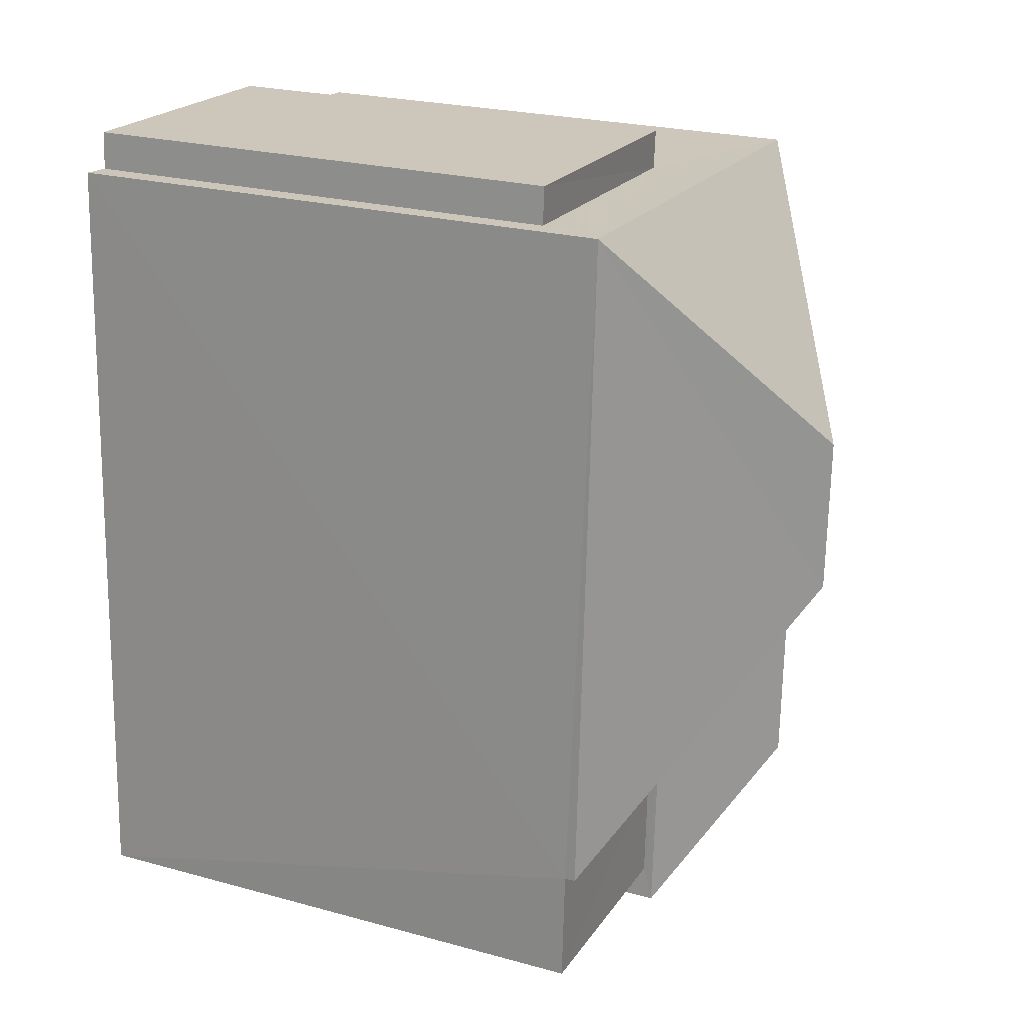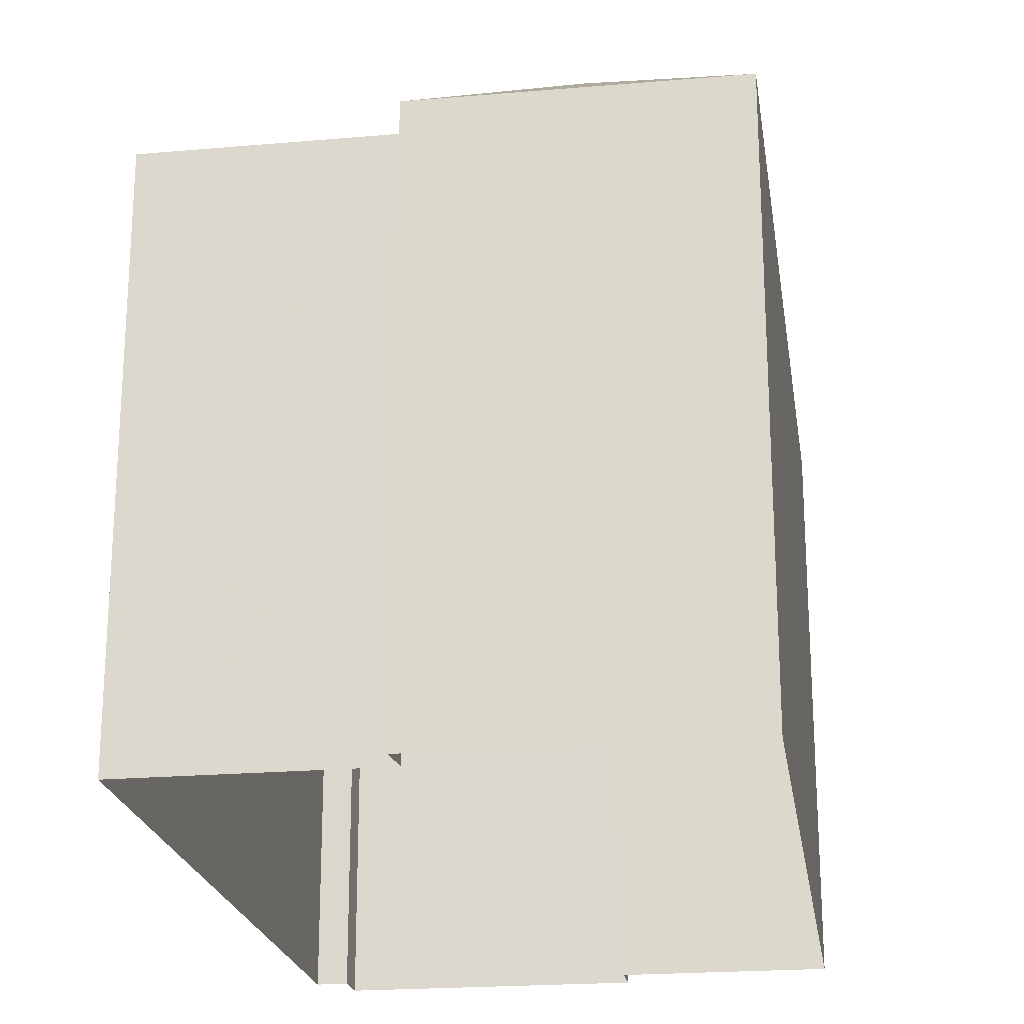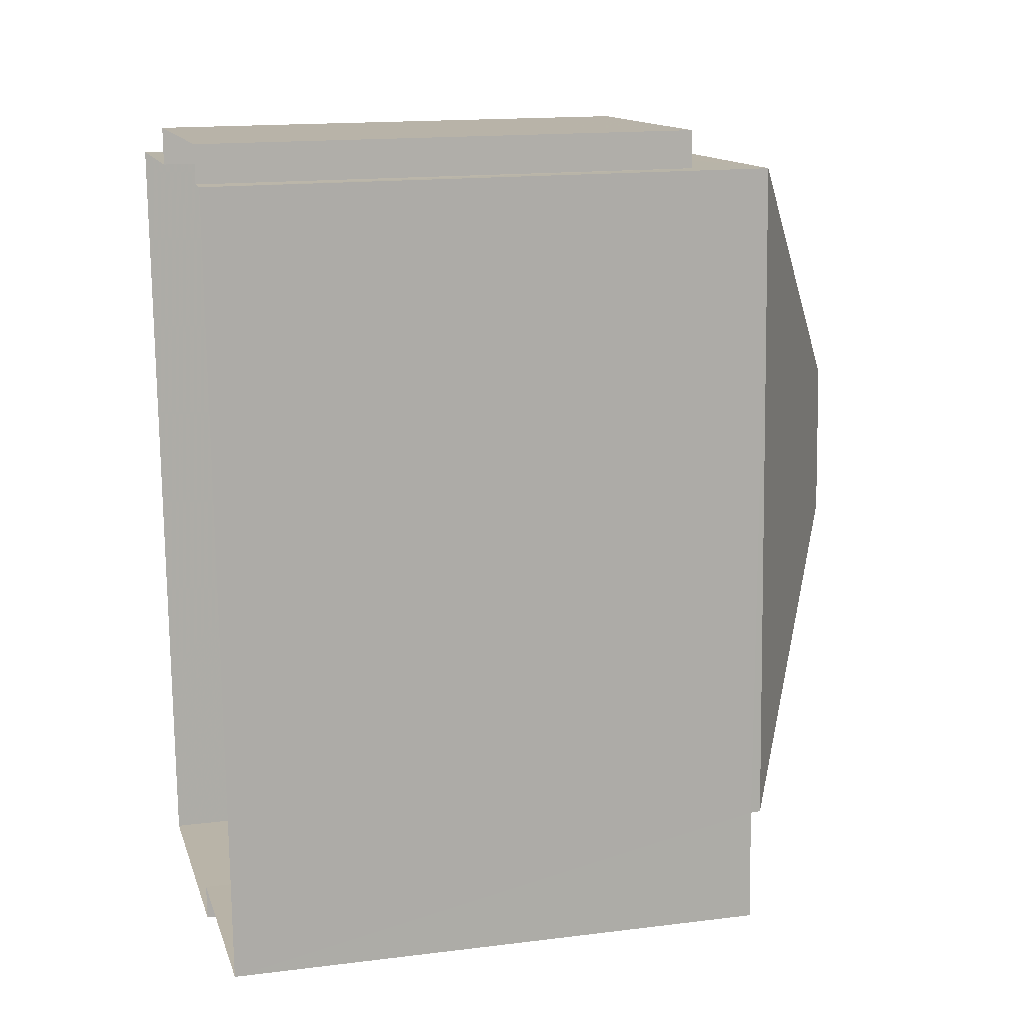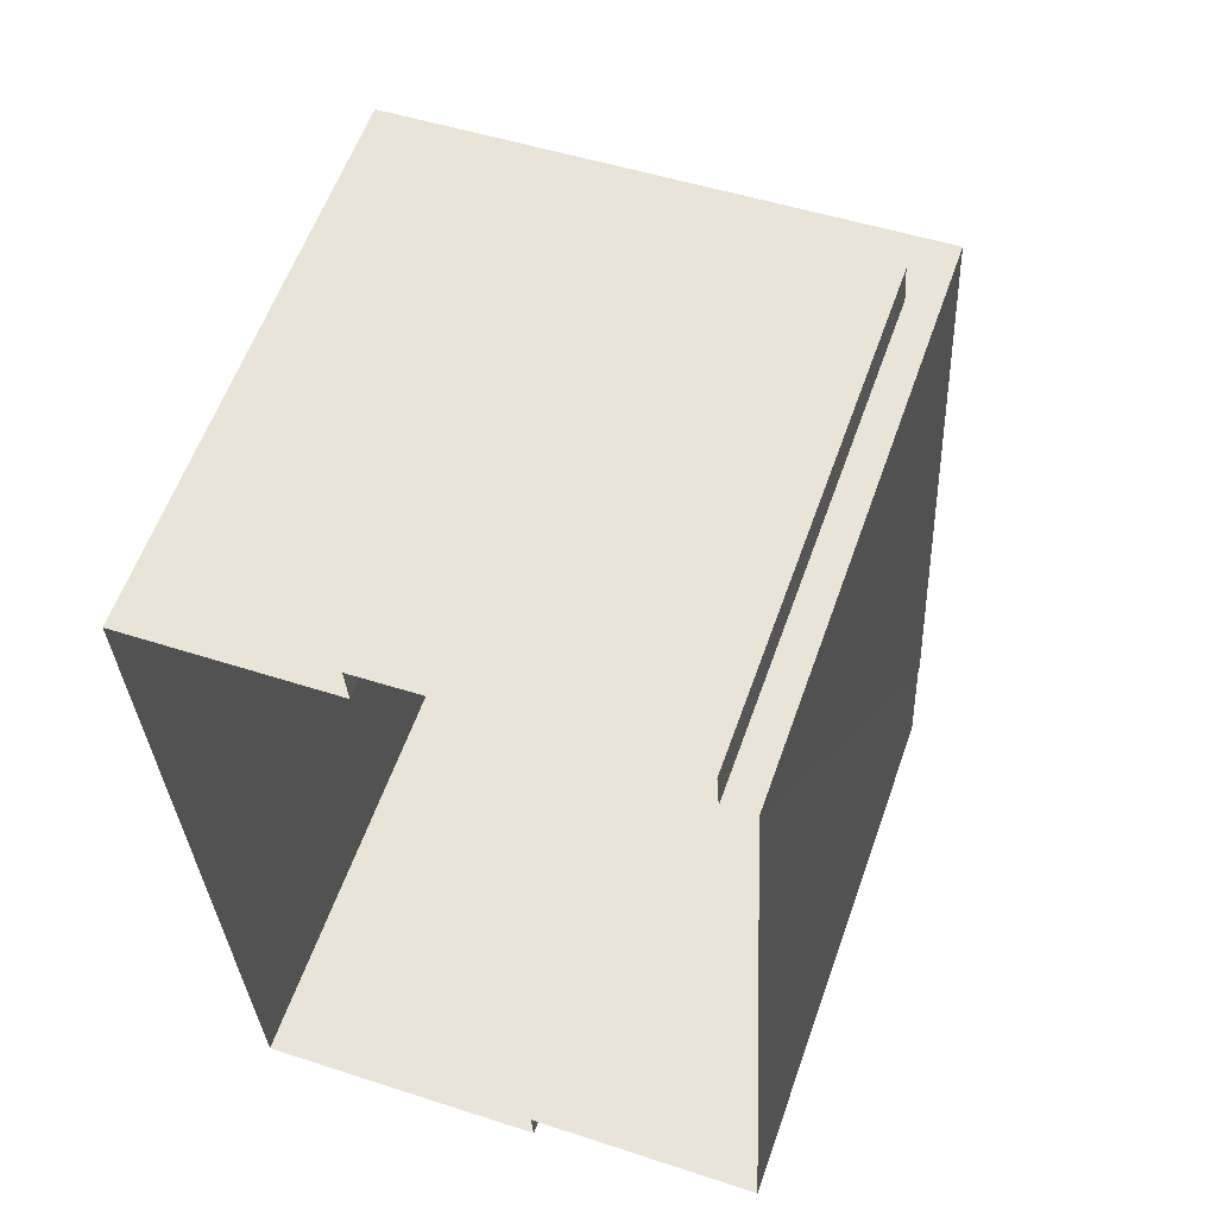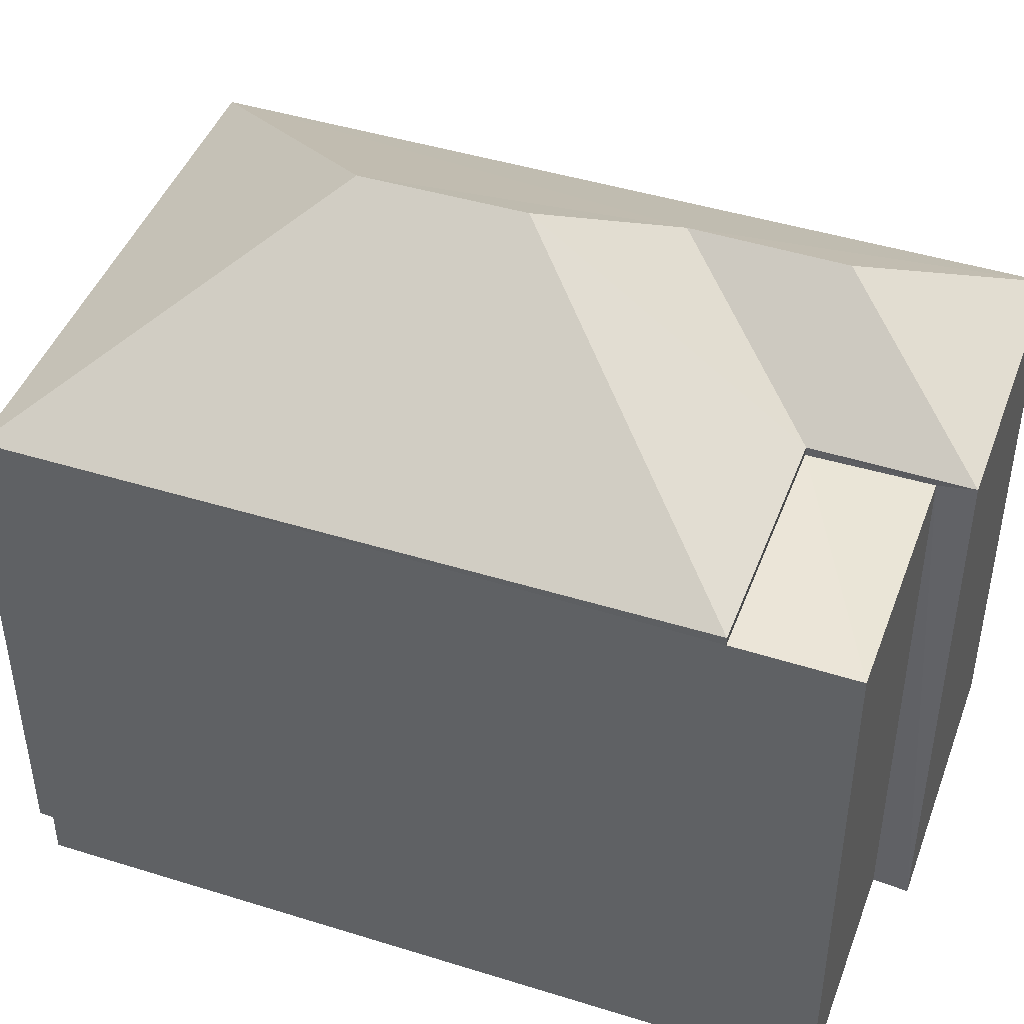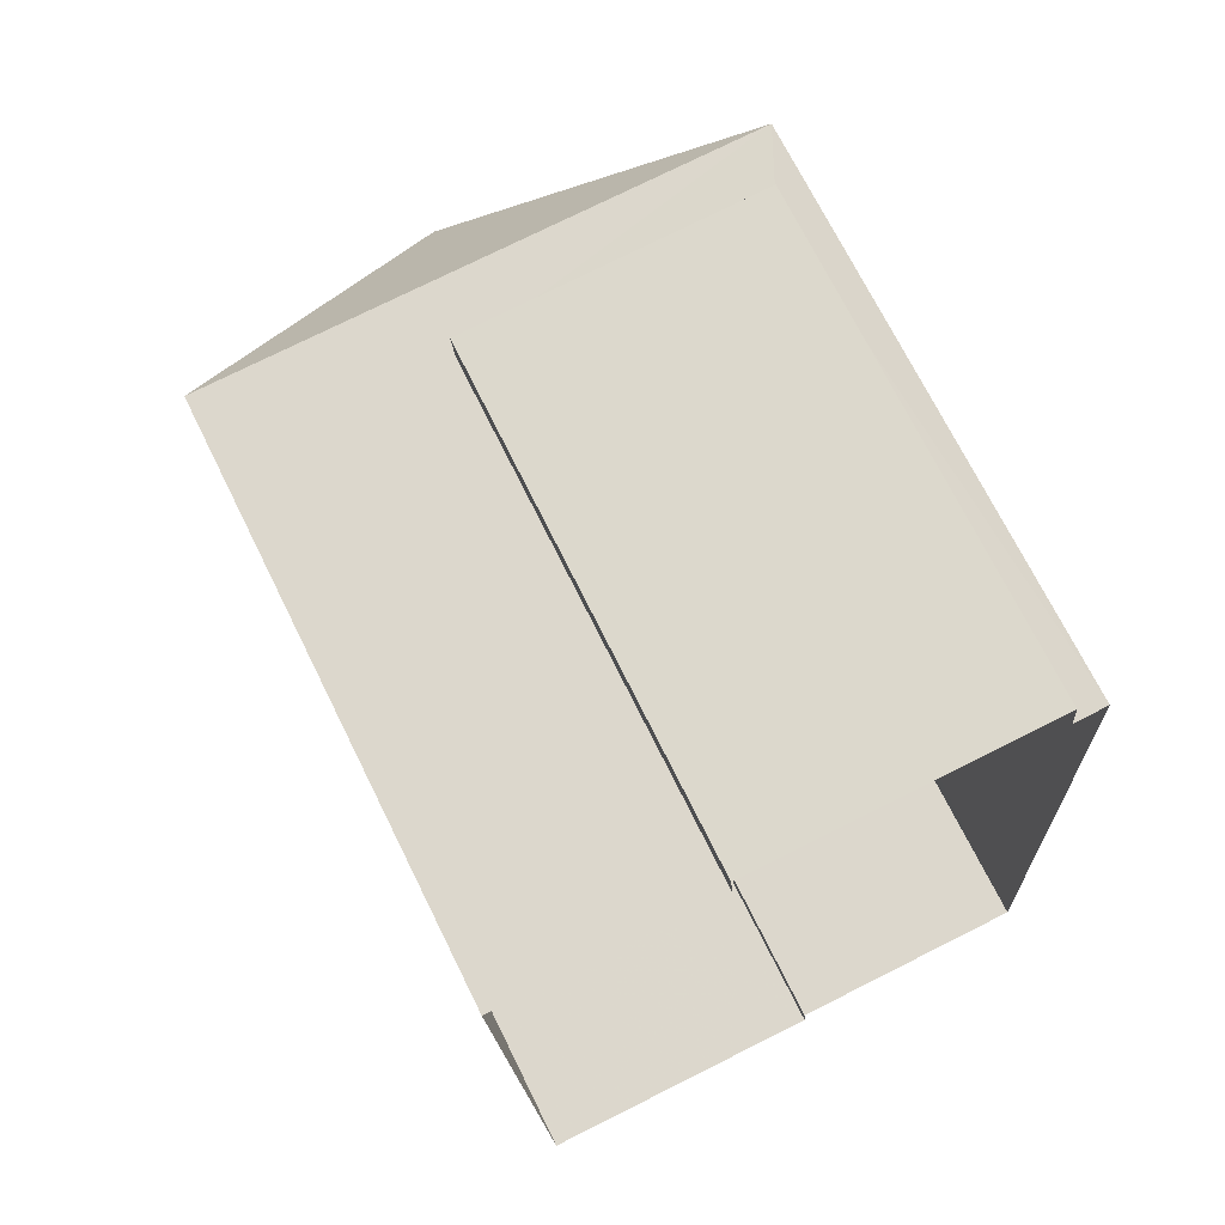
<metadata>
{"format":"obj","ext":"obj","renderer":"f3d","projection":"perspective","resolution":1024,"background":"white","views":[{"elev":23.8,"azim":-65.5,"up":"+Y"},{"elev":-21.8,"azim":5.7,"up":"+Z"},{"elev":15.9,"azim":-104.6,"up":"+Y"},{"elev":58.6,"azim":-160.6,"up":"+Y"},{"elev":44.7,"azim":-73.0,"up":"+Z"},{"elev":70.7,"azim":153.8,"up":"+Y"}]}
</metadata>
<code>
v -3.718e+05 -1.054e+05 25.83
v -3.718e+05 -1.054e+05 25.83
v -3.718e+05 -1.054e+05 25.83
v -3.718e+05 -1.054e+05 25.83
v -3.718e+05 -1.054e+05 25.83
v -3.718e+05 -1.054e+05 25.83
v -3.718e+05 -1.054e+05 25.83
v -3.718e+05 -1.054e+05 25.83
v -3.718e+05 -1.054e+05 25.83
v -3.718e+05 -1.054e+05 25.83
v -3.718e+05 -1.054e+05 34.49
v -3.718e+05 -1.054e+05 33.67
v -3.718e+05 -1.054e+05 32.51
v -3.718e+05 -1.054e+05 32.51
v -3.718e+05 -1.054e+05 34.49
v -3.718e+05 -1.054e+05 33.67
v -3.718e+05 -1.054e+05 32.51
v -3.718e+05 -1.054e+05 32.51
v -3.718e+05 -1.054e+05 32.51
v -3.718e+05 -1.054e+05 32.51
v -3.718e+05 -1.054e+05 32.39
v -3.718e+05 -1.054e+05 32.39
v -3.718e+05 -1.054e+05 32.39
v -3.718e+05 -1.054e+05 32.39
v -3.718e+05 -1.054e+05 31.7
v -3.718e+05 -1.054e+05 31.7
v -3.718e+05 -1.054e+05 31.7
v -3.718e+05 -1.054e+05 31.7
f 1 2 3
f 1 3 4
f 5 6 4
f 7 3 8
f 7 8 9
f 10 7 9
f 5 4 7
f 4 3 7
f 11 12 13
f 13 12 14
f 11 15 12
f 14 12 16
f 11 13 17
f 18 19 16
f 12 18 16
f 15 17 20
f 15 11 17
f 14 16 19
f 15 18 12
f 15 20 18
f 21 22 23
f 24 21 23
f 25 26 27
f 28 25 27
f 22 18 20
f 22 21 18
f 26 2 1
f 27 26 1
f 25 8 3
f 8 25 13
f 4 6 28
f 17 13 25
f 6 17 28
f 17 25 28
f 25 2 26
f 25 3 2
f 14 9 8
f 13 14 8
f 24 23 5
f 7 24 5
f 14 10 9
f 14 19 10
f 4 27 1
f 4 28 27
f 20 17 22
f 17 6 22
f 22 5 23
f 22 6 5
f 7 10 24
f 10 19 24
f 24 18 21
f 24 19 18

</code>
